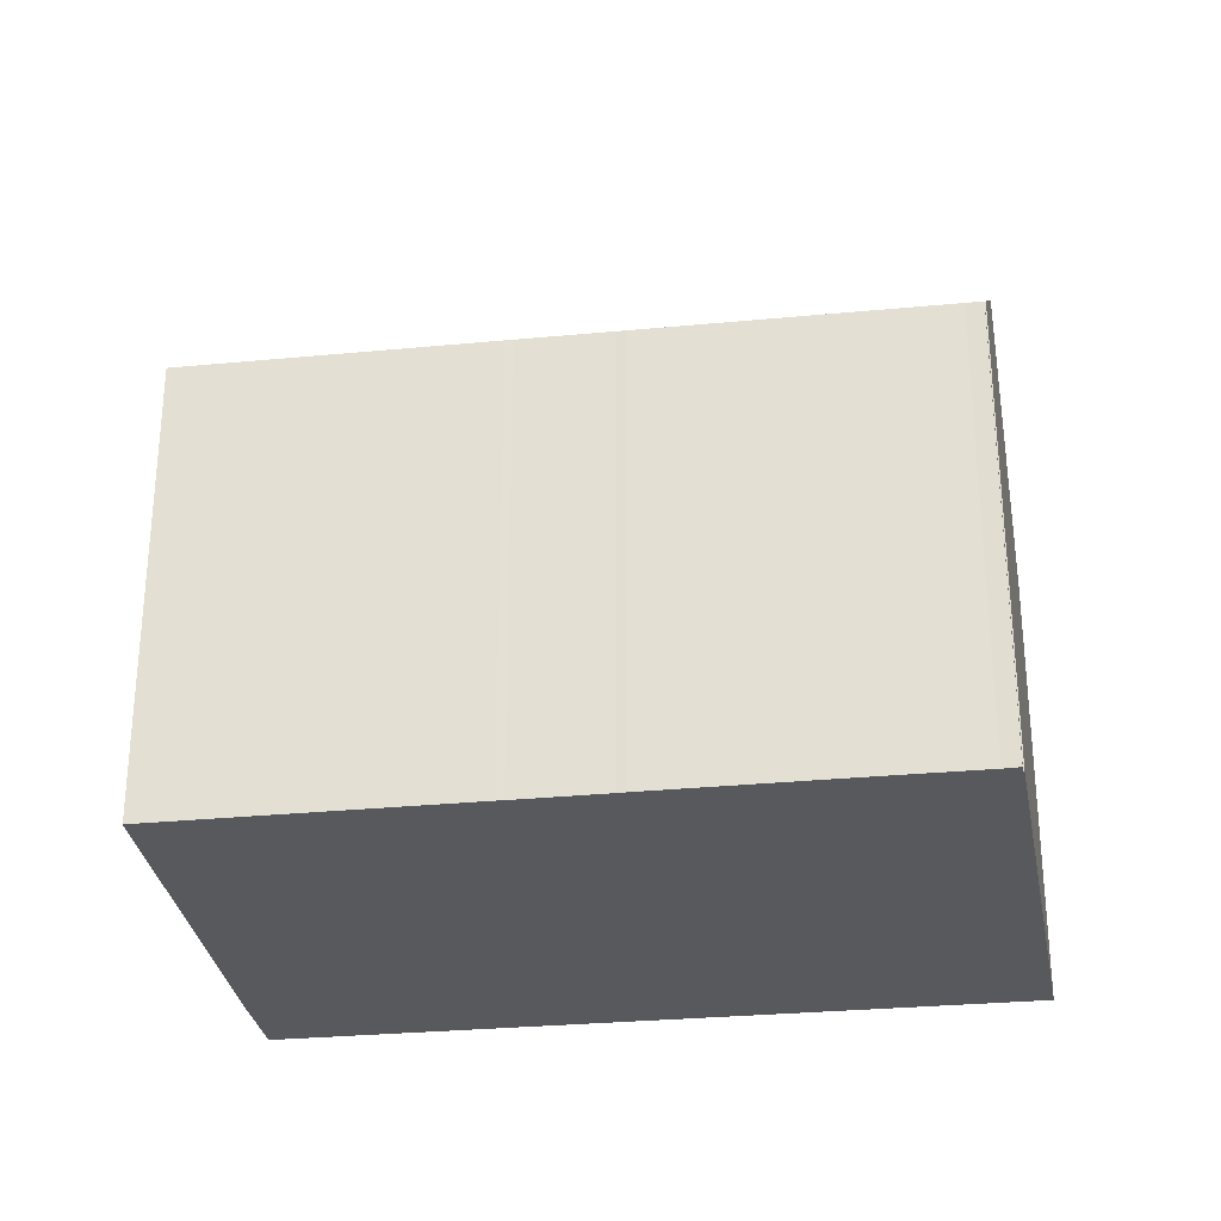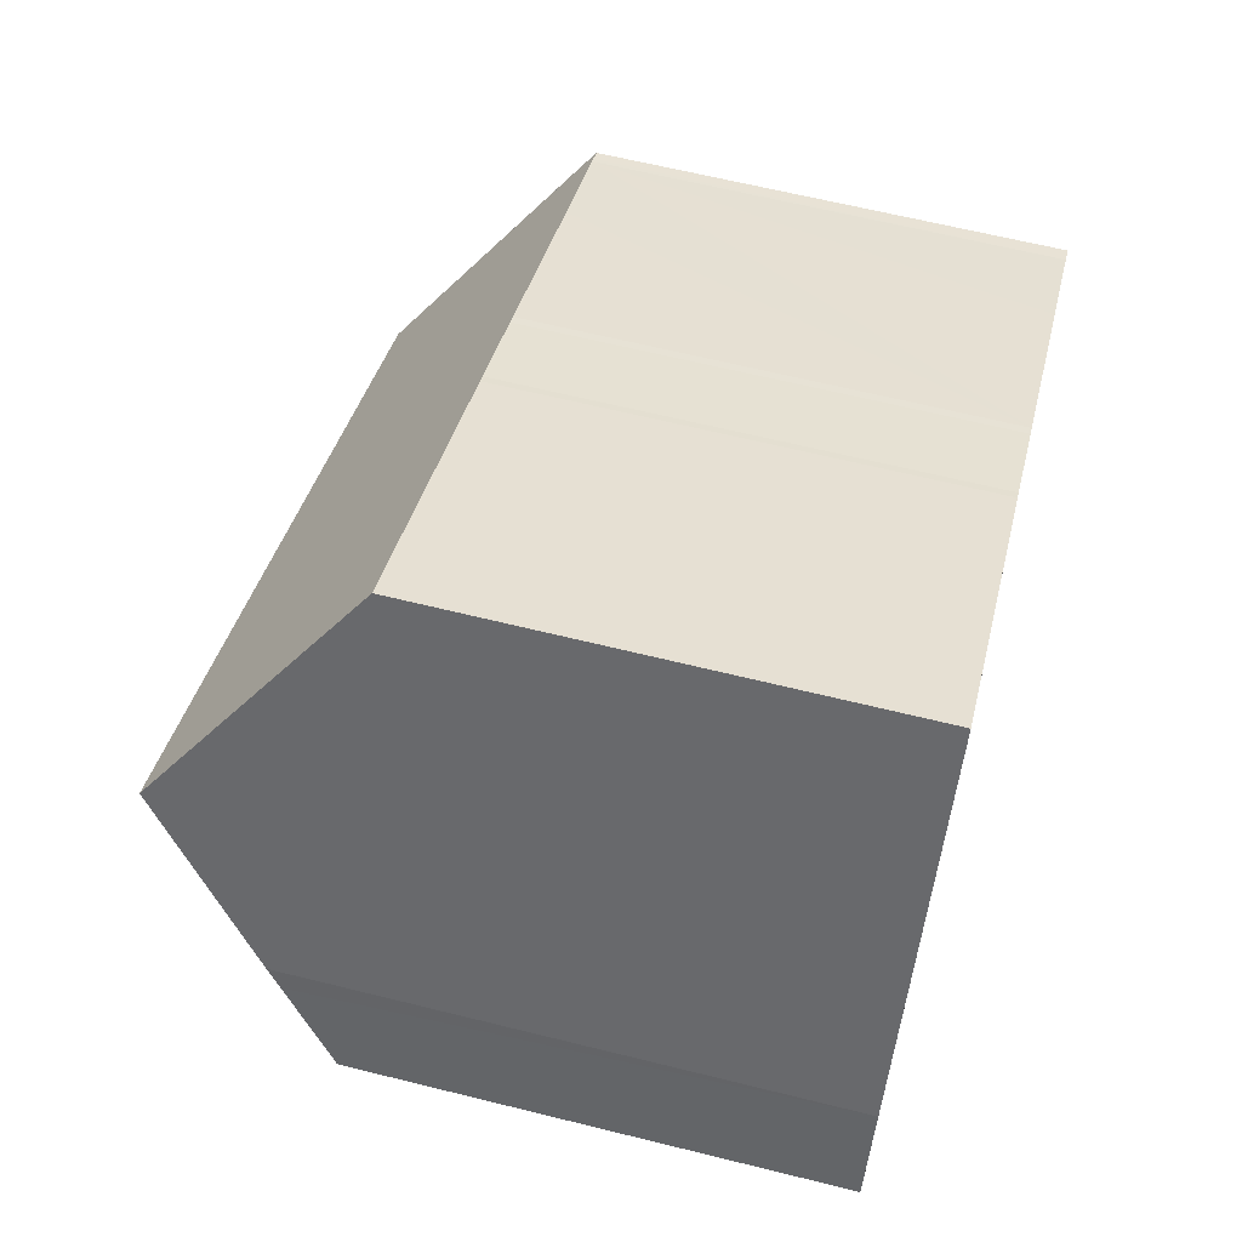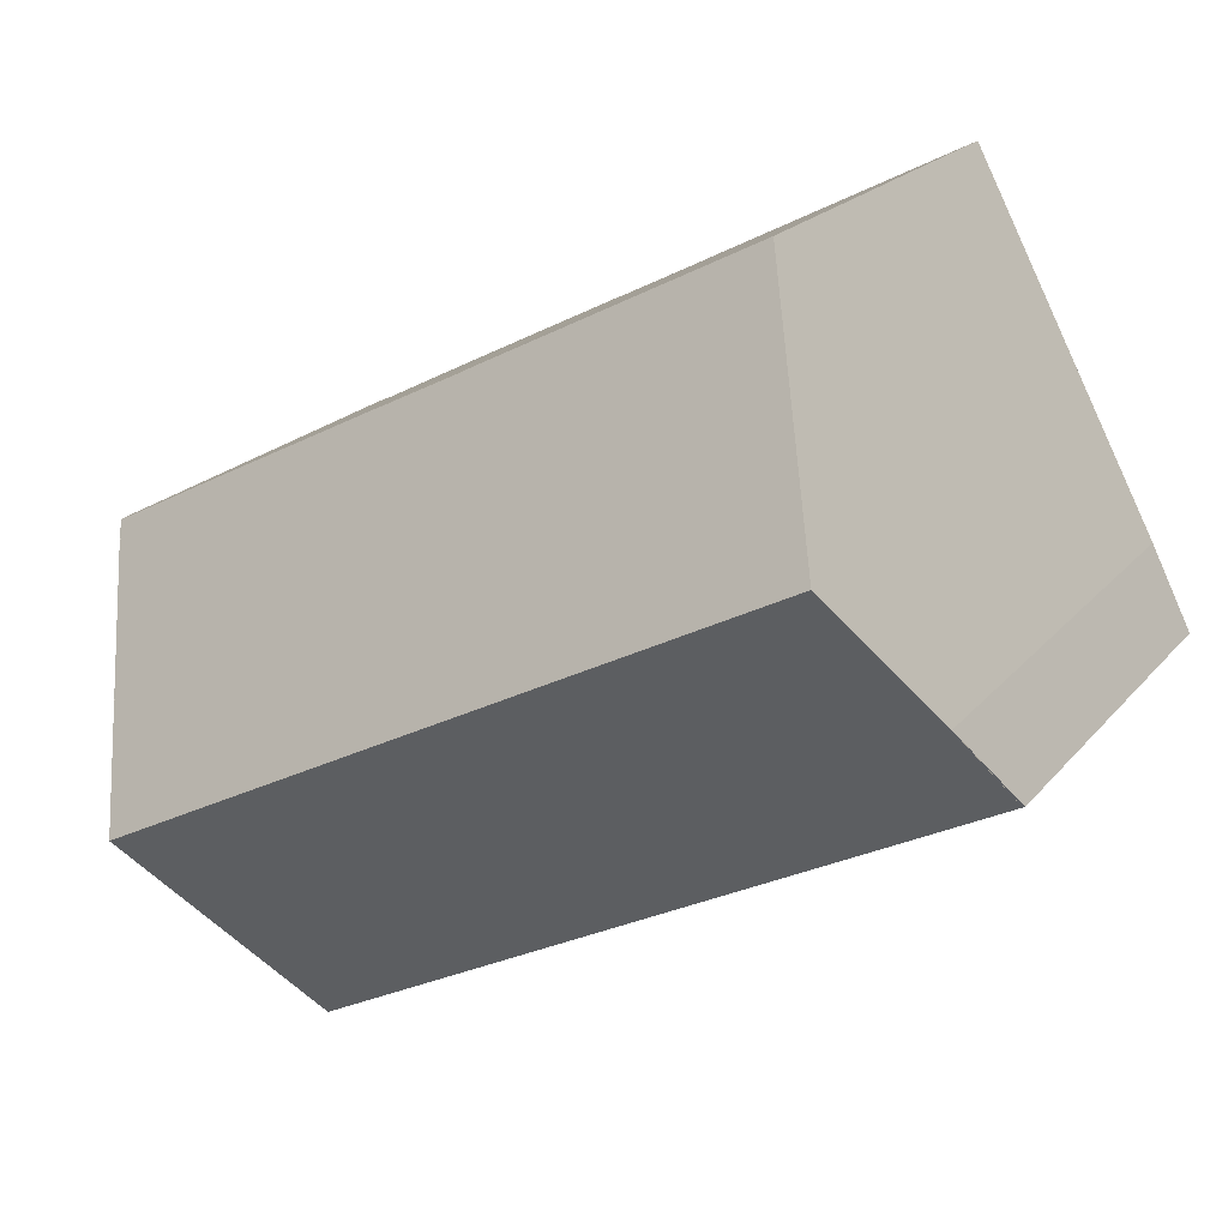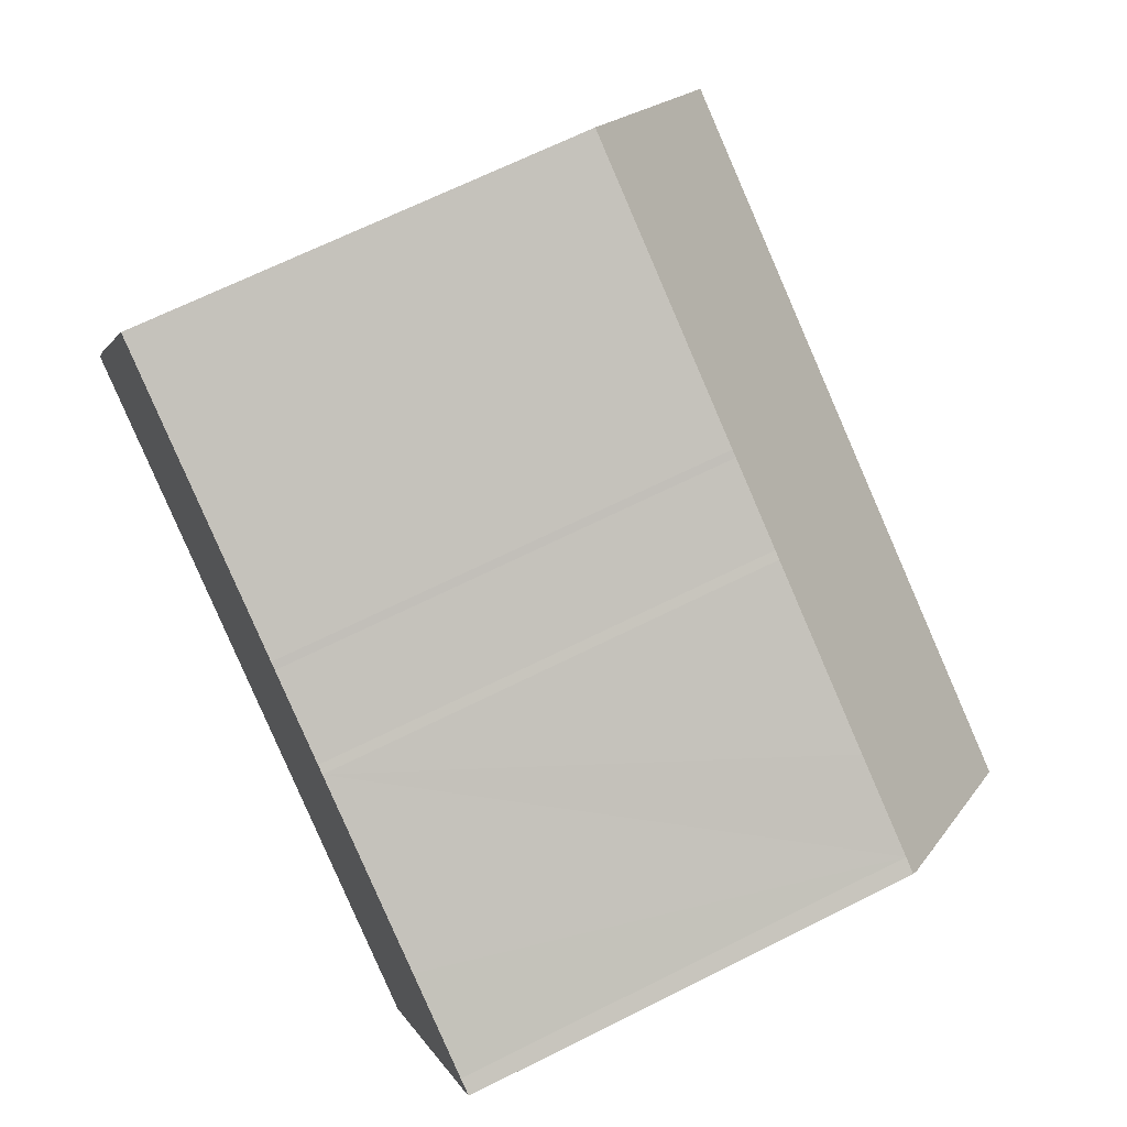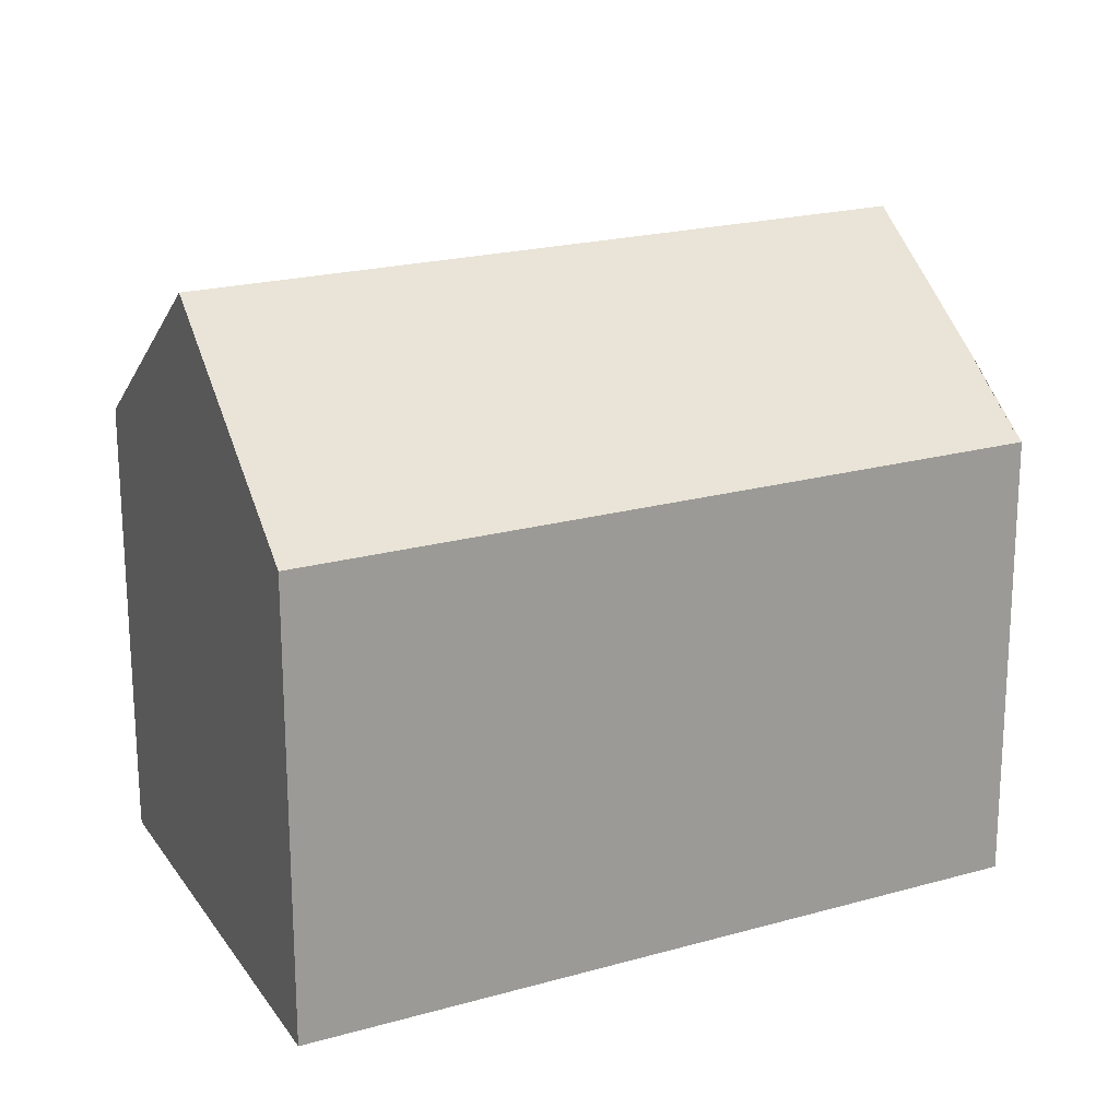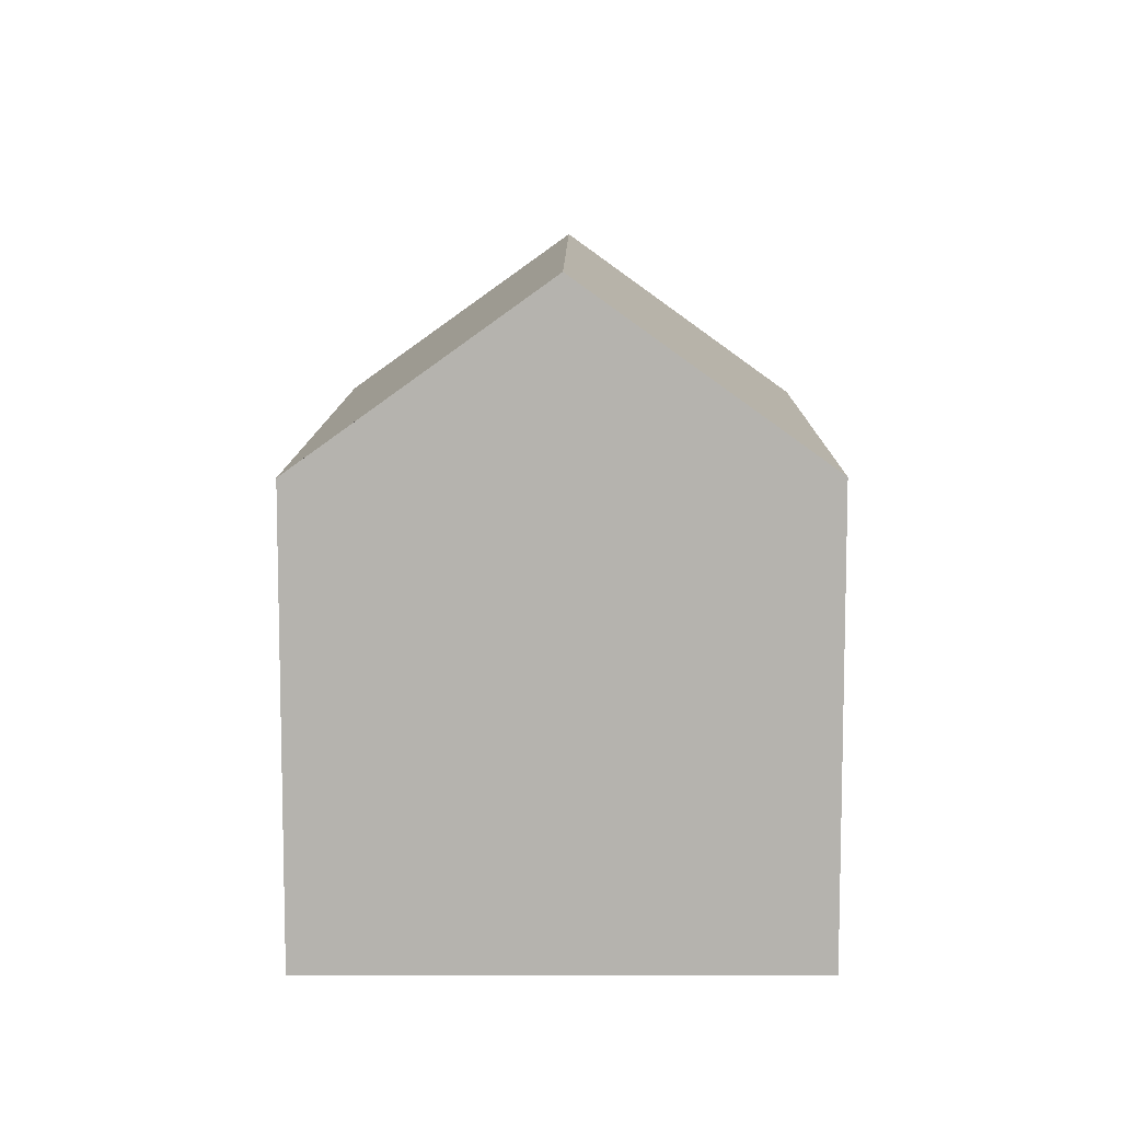
<metadata>
{"format":"obj","ext":"obj","renderer":"f3d","projection":"perspective","resolution":1024,"background":"white","views":[{"elev":-29.6,"azim":35.2,"up":"+Y"},{"elev":63.7,"azim":-75.9,"up":"+Z"},{"elev":19.9,"azim":-152.7,"up":"+Z"},{"elev":67.1,"azim":63.3,"up":"+Z"},{"elev":-69.6,"azim":-179.9,"up":"+Z"},{"elev":9.8,"azim":-62.2,"up":"+Y"}]}
</metadata>
<code>
v  0.052 11.49 -0.027
v  19.79 16.04 -3.045
v  17.15 11.49 -8.821
v  2.905 16.04 5.642
v  1.041 13.17 2.1
v  0.838 12.84 1.69
v  0 11.49 7.034e-16
v  5.84 11.52 11.22
v  11.41 11.49 8.395
v  12.87 11.49 7.654
v  13.04 11.49 7.557
v  15.11 11.48 6.517
v  15.32 11.47 6.417
v  16.74 11.47 5.692
v  19.7 11.45 4.191
v  22.05 11.45 2.988
v  22.17 11.45 2.932
v  22.44 11.44 2.806
v  22.36 11.57 2.64
v  22.39 11.57 2.629
v  1.041 -1.286e-16 2.1
v  0 0 0
v  0.838 -1.035e-16 1.69
v  5.84 -6.87e-16 11.22
v  2.905 -3.455e-16 5.642
v  12.87 -4.687e-16 7.654
v  11.41 -5.14e-16 8.395
v  13.04 -4.627e-16 7.557
v  15.11 -3.991e-16 6.517
v  15.32 -3.929e-16 6.417
v  19.7 -2.566e-16 4.191
v  22.05 -1.83e-16 2.988
v  16.74 -3.485e-16 5.692
v  22.44 -1.718e-16 2.806
v  22.17 -1.795e-16 2.932
v  22.36 -1.617e-16 2.64
v  22.39 -1.61e-16 2.629
v  17.15 5.401e-16 -8.821
v  19.79 1.865e-16 -3.045
v  0.052 1.653e-18 -0.027
g defaultobject
f 1 2 3
f 2 1 4
f 4 1 5
f 6 1 7
f 4 8 2
f 9 2 8
f 10 2 9
f 11 2 10
f 12 2 11
f 13 2 12
f 14 2 13
f 15 2 14
f 16 2 15
f 17 2 16
f 18 2 17
f 19 2 18
f 20 2 19
f 6 21 5
f 21 6 7
f 21 7 22
f 21 22 23
f 5 8 4
f 8 5 21
f 8 21 24
f 24 21 25
f 24 9 8
f 9 24 10
f 10 24 26
f 26 24 27
f 10 28 11
f 28 10 26
f 28 12 11
f 12 28 29
f 29 13 12
f 13 29 30
f 30 14 13
f 14 30 15
f 15 30 16
f 16 30 31
f 16 31 32
f 31 30 33
f 32 17 16
f 17 32 18
f 18 32 34
f 34 32 35
f 36 20 19
f 20 36 37
f 18 36 19
f 36 18 34
f 20 3 2
f 3 20 37
f 3 37 38
f 38 37 39
f 38 1 3
f 1 38 40
f 1 40 7
f 7 40 22
f 35 36 34
f 36 39 37
f 39 36 35
f 39 35 32
f 39 32 31
f 39 31 38
f 38 31 33
f 38 33 40
f 40 33 30
f 40 30 29
f 40 29 28
f 40 28 26
f 40 26 27
f 40 27 24
f 40 24 25
f 40 25 21
f 40 21 23
f 40 23 22

</code>
